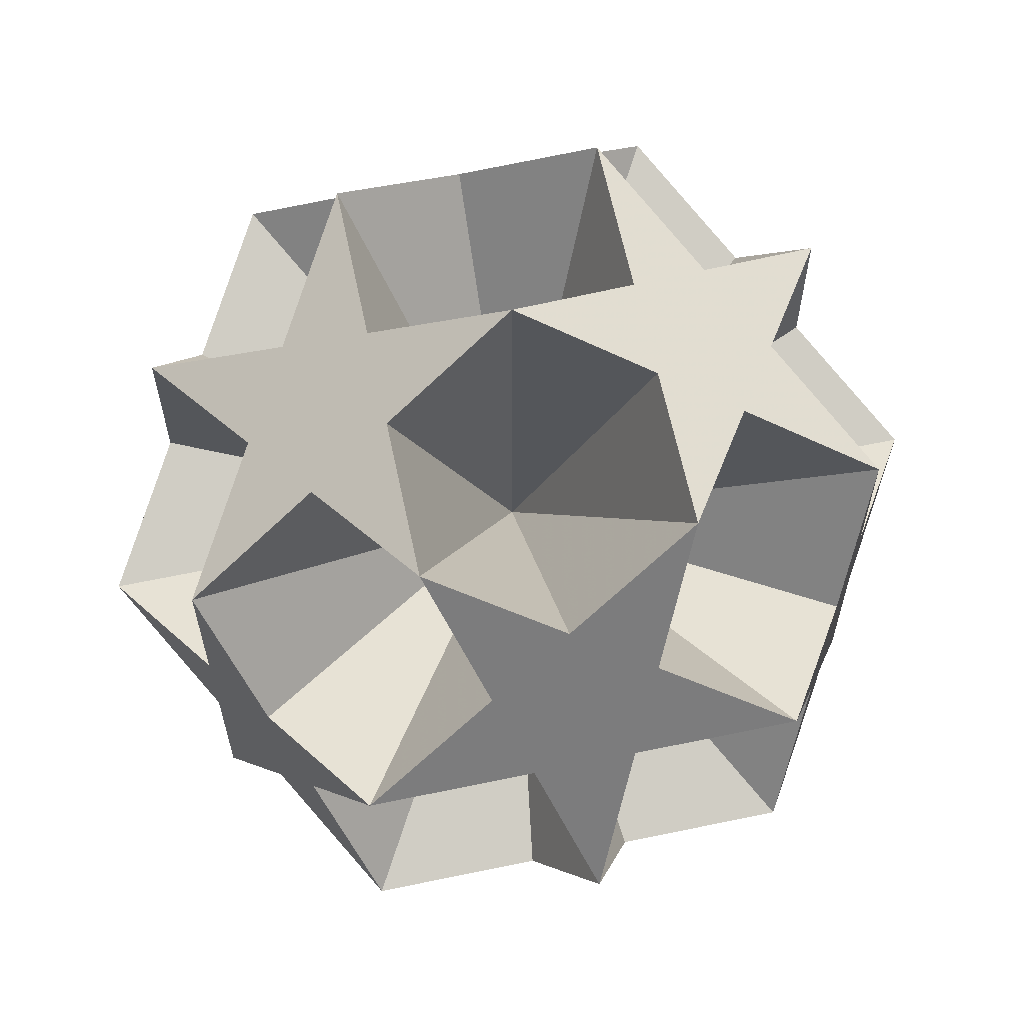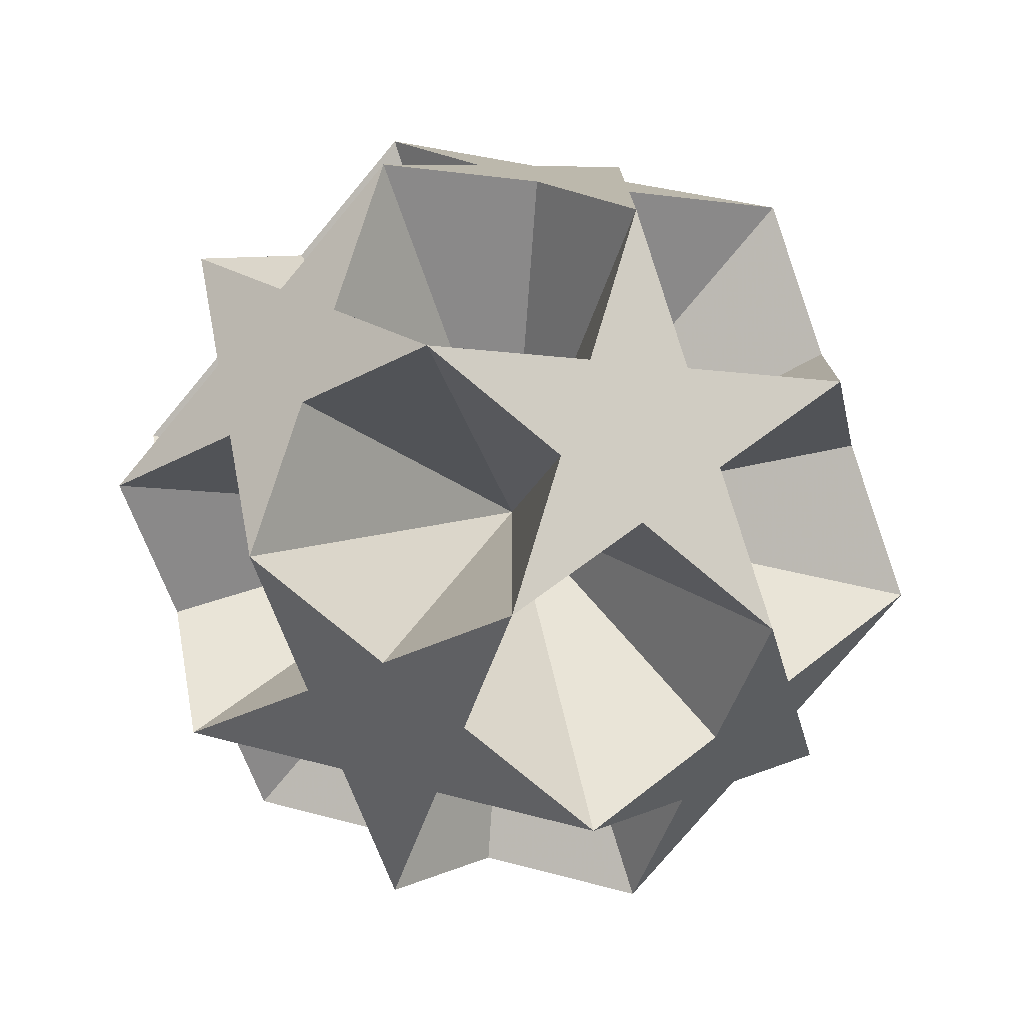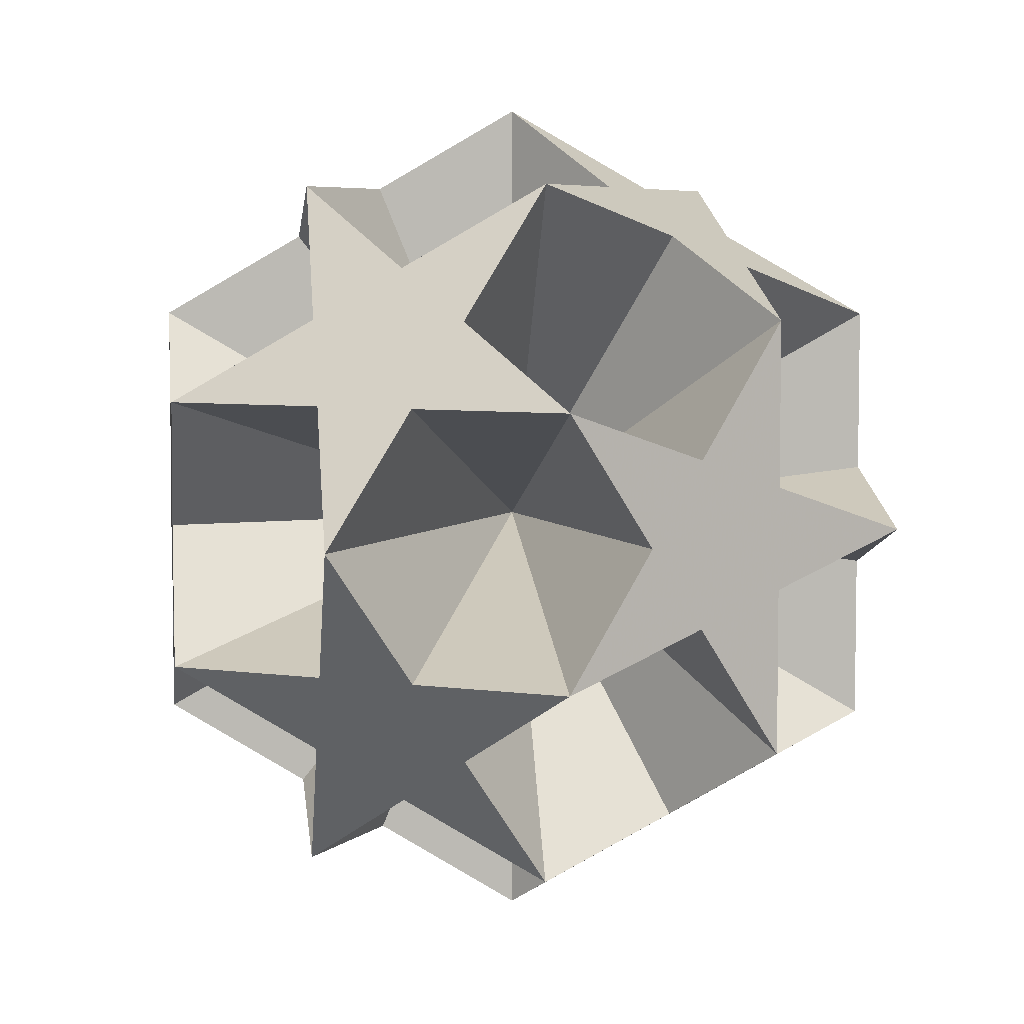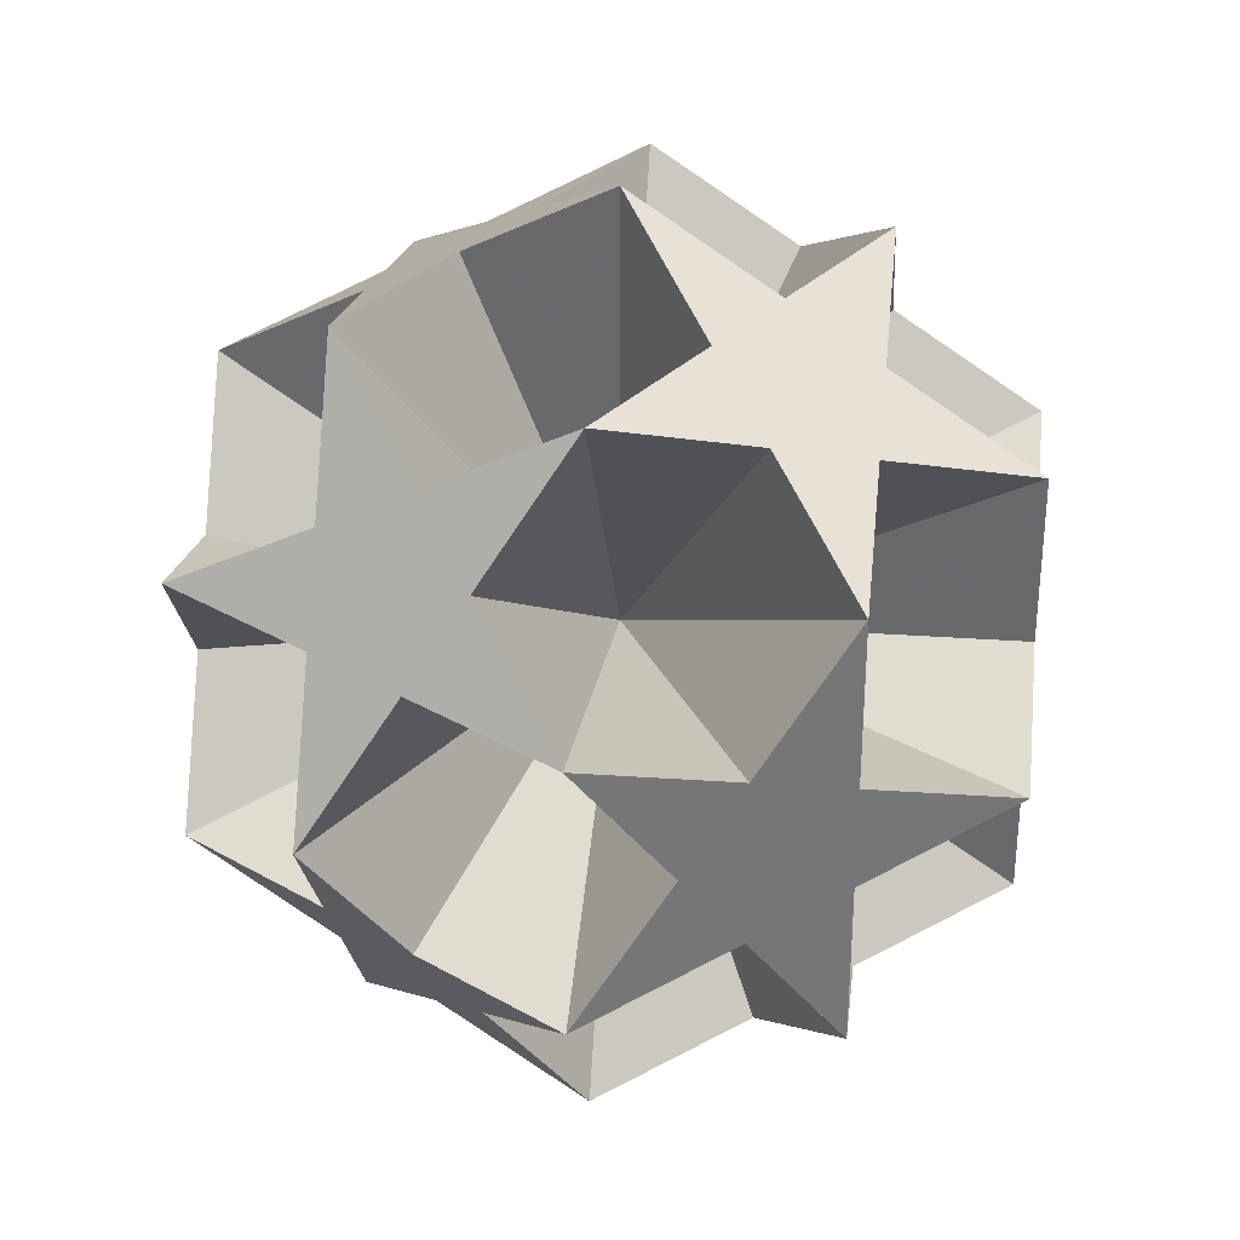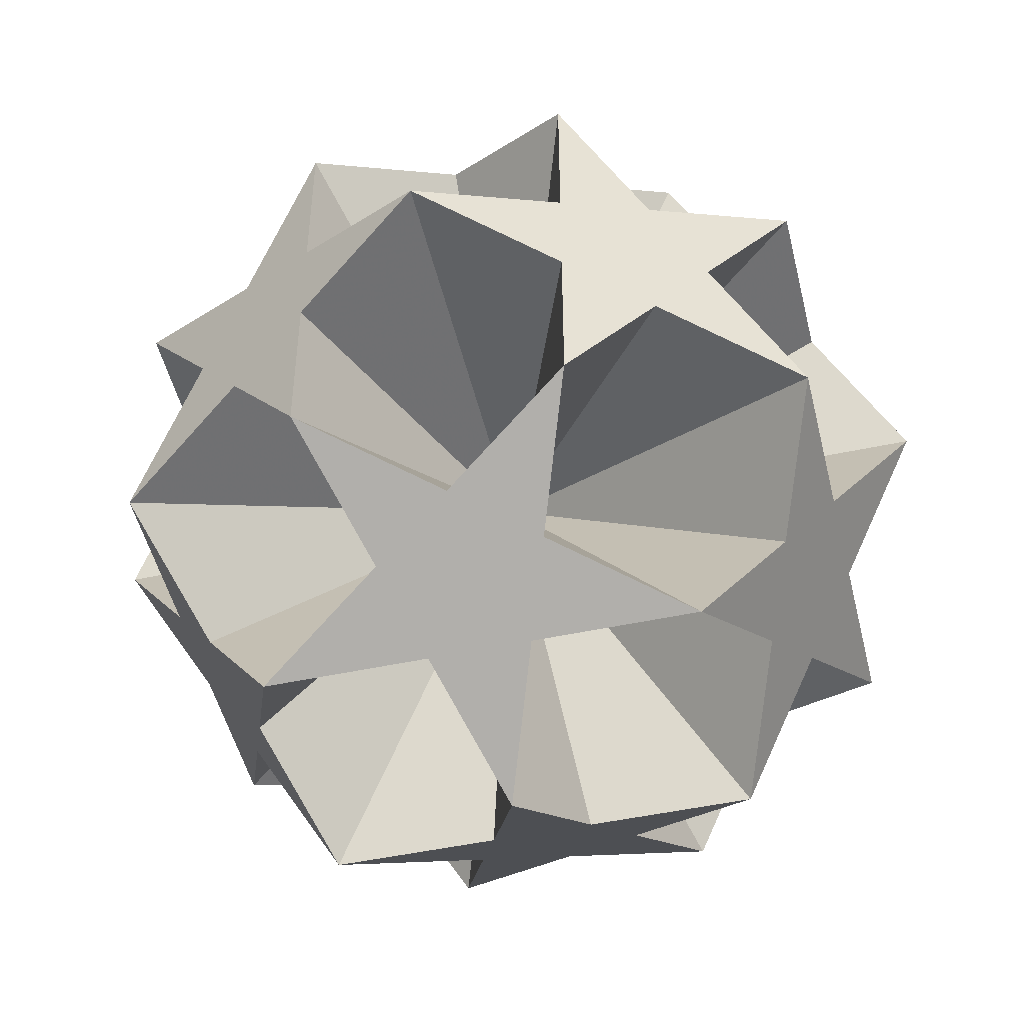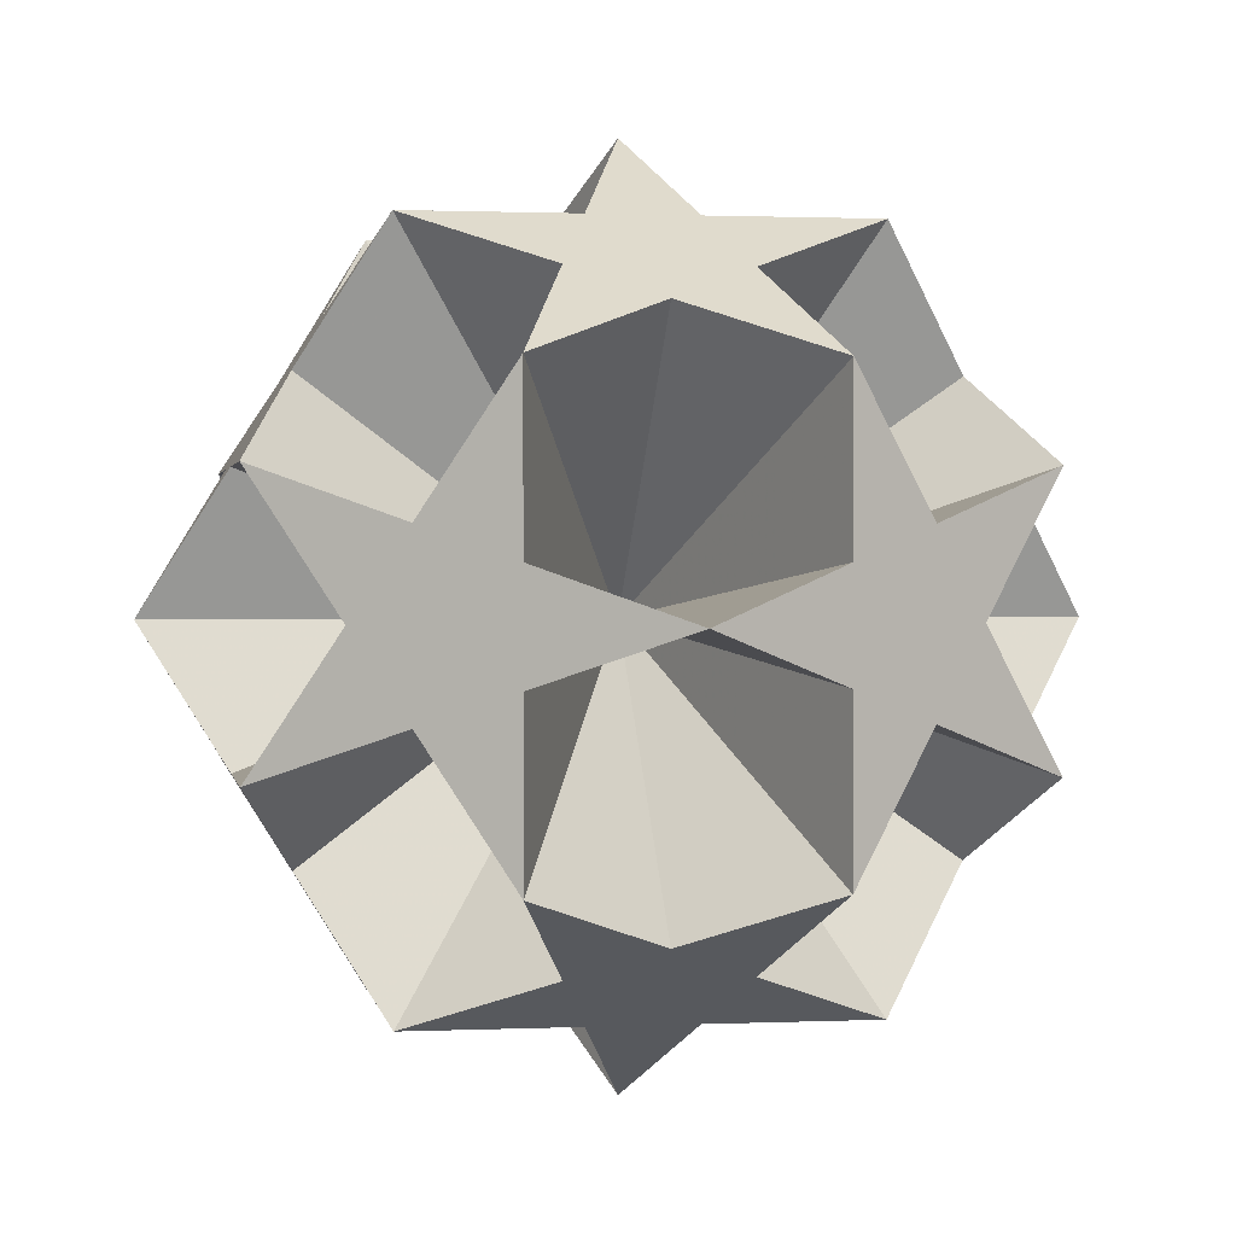
<metadata>
{"format":"obj","ext":"obj","renderer":"f3d","projection":"perspective","resolution":1024,"background":"white","views":[{"elev":63.8,"azim":168.1,"up":"+Z"},{"elev":-77.1,"azim":50.1,"up":"+Z"},{"elev":5.8,"azim":24.1,"up":"+Z"},{"elev":34.0,"azim":127.9,"up":"+Y"},{"elev":-48.9,"azim":103.4,"up":"+Z"},{"elev":1.1,"azim":170.6,"up":"+Y"}]}
</metadata>
<code>
v 0 0 1
v 0 -1 0
v 0 1 0
v -1 0 0
v 1 0 0
v -0.5  0.809  0.309
v -0.5  0.809 -0.309
v 0.5  0.809  0.309
v 0.5  0.809 -0.309
v -0.5 -0.809  0.309
v -0.5 -0.809 -0.309
v 0.5 -0.809  0.309
v 0.5 -0.809 -0.309
v  0.809  0.309 -0.5
v  0.809  0.309 0.5
v -0.809  0.309 -0.5
v -0.809  0.309 0.5
v  0.809 -0.309 -0.5
v  0.809 -0.309 0.5
v -0.809 -0.309 -0.5
v -0.809 -0.309 0.5
v  0.309 -0.5  0.809
v  0.309 -0.5 -0.809
v -0.309 -0.5  0.809
v -0.309 -0.5 -0.809
v  0.309 0.5  0.809
v  0.309 0.5 -0.809
v -0.309 0.5  0.809
v -0.309 0.5 -0.809
v 0 0 -1
v 0.4045 0.1545 -0.75
v -0.4045 -0.1545 -0.75
v -0.4045 0.1545 0.75
v 0.4045 -0.1545 0.75
v 0.1545 -0.75 0.4045
v -0.1545 -0.75 -0.4045
v 0.1545 0.75 -0.4045
v -0.1545 0.75 0.4045
v -0.75 0.4045 0.1545
v -0.75 -0.4045 -0.1545
v 0.75 -0.4045 0.1545
v 0.75 0.4045 -0.1545
f 30 14 15 1 21 20
f 30 16 17 1 19 18
f 2 22 26 3 29 25
f 2 23 27 3 28 24
f 4 6 8 5 13 11
f 4 7 9 5 12 10
f 6 16 25 13 19 26
f 7 17 24 12 18 27
f 8 14 23 11 21 28
f 9 15 22 10 20 29
f 20 21 1 15 14 30
f 18 19 1 17 16 30
f 25 29 3 26 22 2
f 24 28 3 27 23 2
f 11 13 5 8 6 4
f 10 12 5 9 7 4
f 26 19 13 25 16 6
f 27 18 12 24 17 7
f 28 21 11 23 14 8
f 29 20 10 22 15 9
f 30 14 15 1 21 20
f 30 16 17 1 19 18
f 31 14 23 27 18 30
f 32 20 29 25 16 30
f 33 17 24 28 21 1
f 34 19 26 22 15 1
f 35 22 10 12 24 2
f 36 25 13 11 23 2
f 37 27 7 9 29 3
f 38 28 8 6 26 3
f 39 6 16 17 7 4
f 40 11 21 20 10 4
f 41 12 18 19 13 5
f 42 9 15 14 8 5

</code>
